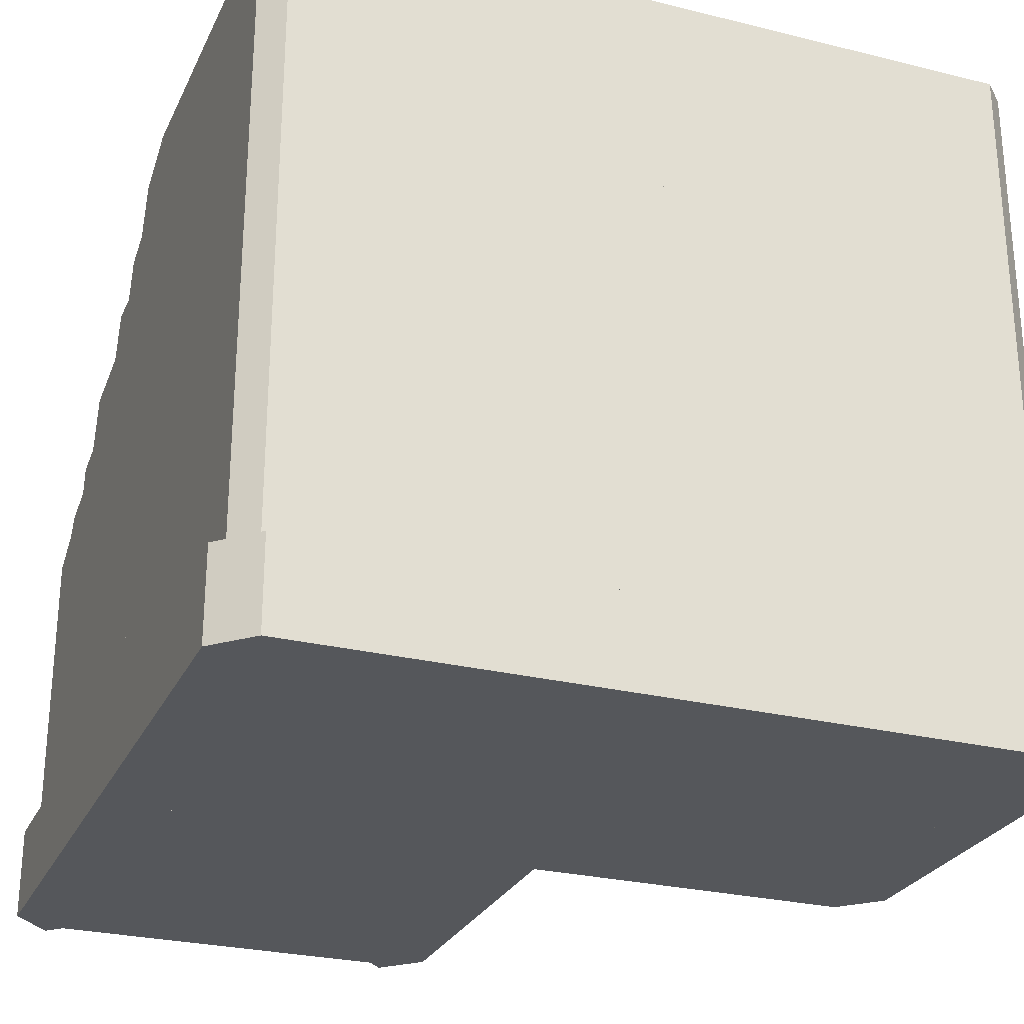
<metadata>
{"format":"obj","ext":"obj","renderer":"f3d","projection":"perspective","resolution":1024,"background":"white","views":[{"elev":-26.9,"azim":-21.1,"up":"+Y"}]}
</metadata>
<code>
g corner_01_1
v -0.5 0.25 1.603
v -0.5 0 1.603
v -1.5 0.25 1.603
v -1.5 0 1.603
v -0.3975 0.25 1.5
v -1.603 0.25 1.5
v -0.5 0.25 1.397
v -1.5 0.25 1.397
v -0.5 0 1.397
v -1.5 0 1.397
v -1.603 0 1.5
v -0.3975 -4.512e-17 1.5
v -1.603 0.25 1.5
v -1.603 0 1.5
v -1.603 0.25 0.5
v -1.603 0 0.5
v -1.5 0.25 0.3975
v -1.397 0.25 1.5
v -1.397 0.25 0.5
v -1.397 0 1.5
v -1.397 0 0.5
v -1.5 0 0.3975
v -1.5 -4.512e-17 1.603
v -1.5 4.512e-16 0.4375
v -1.5 1 0.4375
v -1.562 7.219e-16 0.5
v -1.562 1 0.5
v -1.5 6.768e-16 1.562
v -0.5 6.768e-16 1.562
v -1.562 4.061e-16 1.5
v -0.4375 4.512e-17 1.5
v -1.438 6.994e-16 1.438
v -1.438 7.219e-16 0.5
v -0.5 6.768e-16 1.438
v -1.438 1 0.5
v -0.4375 1 1.5
v -0.5 1 1.562
v -0.5 1 1.438
v -1.438 1 1.438
v -1.5 1 1.562
v -1.562 1 1.5
f 3 2 1
f 2 3 4
f 5 3 1
f 3 5 6
f 6 5 7
f 6 7 8
f 10 7 9
f 7 10 8
f 11 2 4
f 2 11 12
f 12 11 9
f 9 11 10
f 11 8 10
f 8 11 6
f 6 4 3
f 4 6 11
f 9 5 12
f 5 9 7
f 5 2 12
f 2 5 1
f 15 14 13
f 14 15 16
f 3 15 13
f 15 3 17
f 17 3 18
f 17 18 19
f 21 18 20
f 18 21 19
f 22 14 16
f 14 22 23
f 23 22 20
f 20 22 21
f 22 19 21
f 19 22 17
f 17 16 15
f 16 17 22
f 20 3 23
f 3 20 18
f 3 14 23
f 14 3 13
f 26 25 24
f 25 26 27
f 30 29 28
f 29 30 31
f 31 30 32
f 32 30 26
f 32 26 33
f 33 26 24
f 34 31 32
f 24 35 33
f 35 24 25
f 37 31 36
f 31 37 29
f 34 36 31
f 36 34 38
f 32 38 34
f 38 32 39
f 36 40 37
f 40 36 41
f 41 36 38
f 41 38 39
f 41 39 27
f 27 39 35
f 27 35 25
f 40 29 37
f 29 40 28
f 41 28 40
f 28 41 30
f 41 26 30
f 26 41 27
f 33 39 32
f 39 33 35
g corner_01_2
v 0.6025 0.25 0.5
v 0.6025 0 0.5
v 0.6025 0.25 1.5
v 0.6025 0 1.5
v 0.5 0.25 0.3975
v 0.5 0.25 1.603
v 0.3975 0.25 0.5
v 0.3975 0.25 1.5
v 0.3975 0 0.5
v 0.3975 0 1.5
v 0.5 0 1.603
v 0.5 -4.512e-17 0.3975
v 0.5 0.25 1.603
v 0.5 0 1.603
v -0.5 0.25 1.603
v -0.5 0 1.603
v -0.6025 0.25 1.5
v 0.5 0.25 1.397
v -0.5 0.25 1.397
v 0.5 0 1.397
v -0.5 0 1.397
v -0.6025 0 1.5
v 0.6025 -4.512e-17 1.5
v -0.5625 4.512e-16 1.5
v -0.5625 1 1.5
v -0.5 7.219e-16 1.562
v -0.5 1 1.562
v 0.5625 6.768e-16 1.5
v 0.5625 6.768e-16 0.5
v 0.5 4.061e-16 1.562
v 0.5 4.512e-17 0.4375
v 0.4375 6.994e-16 1.438
v -0.5 7.219e-16 1.438
v 0.4375 6.768e-16 0.5
v -0.5 1 1.438
v 0.5 1 0.4375
v 0.5625 1 0.5
v 0.4375 1 0.5
v 0.4375 1 1.438
v 0.5625 1 1.5
v 0.5 1 1.562
f 44 43 42
f 43 44 45
f 46 44 42
f 44 46 47
f 47 46 48
f 47 48 49
f 51 48 50
f 48 51 49
f 52 43 45
f 43 52 53
f 53 52 50
f 50 52 51
f 52 49 51
f 49 52 47
f 47 45 44
f 45 47 52
f 50 46 53
f 46 50 48
f 46 43 53
f 43 46 42
f 56 55 54
f 55 56 57
f 44 56 54
f 56 44 58
f 58 44 59
f 58 59 60
f 62 59 61
f 59 62 60
f 63 55 57
f 55 63 64
f 64 63 61
f 61 63 62
f 63 60 62
f 60 63 58
f 58 57 56
f 57 58 63
f 61 44 64
f 44 61 59
f 44 55 64
f 55 44 54
f 67 66 65
f 66 67 68
f 71 70 69
f 70 71 72
f 72 71 73
f 73 71 67
f 73 67 74
f 74 67 65
f 75 72 73
f 65 76 74
f 76 65 66
f 78 72 77
f 72 78 70
f 75 77 72
f 77 75 79
f 73 79 75
f 79 73 80
f 77 81 78
f 81 77 82
f 82 77 79
f 82 79 80
f 82 80 68
f 68 80 76
f 68 76 66
f 81 70 78
f 70 81 69
f 82 69 81
f 69 82 71
f 82 67 71
f 67 82 68
f 74 80 73
f 80 74 76
g wall_01_4
v -1.438 0 -0.5
v -1.438 1 -0.5
v -1.5 -2.707e-16 -0.5625
v -1.5 1 -0.5625
v -1.5 -6.317e-16 0.5625
v -1.5 1 0.5625
v -1.438 0 0.5
v -1.438 1 0.5
v -1.562 1 -0.5
v -1.562 0 -0.5
v -1.562 1 0.5
v -1.562 0 0.5
v -1.603 0.25 0.5
v -1.603 0 0.5
v -1.603 0.25 -0.5
v -1.603 0 -0.5
v -1.5 0.25 0.6025
v -1.5 0.25 -0.6025
v -1.397 0.25 0.5
v -1.397 0.25 -0.5
v -1.397 0 0.5
v -1.397 0 -0.5
v -1.5 0 -0.6025
v -1.5 -4.512e-17 0.6025
f 85 84 83
f 84 85 86
f 89 88 87
f 88 89 90
f 86 92 91
f 92 86 85
f 88 91 93
f 91 88 86
f 86 88 90
f 86 90 84
f 85 94 92
f 94 85 87
f 87 85 83
f 87 83 89
f 93 87 88
f 87 93 94
f 91 94 93
f 94 91 92
f 83 90 89
f 90 83 84
f 97 96 95
f 96 97 98
f 99 97 95
f 97 99 100
f 100 99 101
f 100 101 102
f 104 101 103
f 101 104 102
f 105 96 98
f 96 105 106
f 106 105 103
f 103 105 104
f 105 102 104
f 102 105 100
f 100 98 97
f 98 100 105
f 103 99 106
f 99 103 101
f 99 96 106
f 96 99 95
g stairs_07_5
v -1.5 0.5 0.3371
v -0.5 0.5 0.3371
v -1.5 0.5 0.5
v -0.5 0.5 0.5
v -1.5 0.2857 -0.09143
v -0.5 0.2857 -0.09143
v -1.5 0.2857 0.07143
v -0.5 0.2857 0.07143
v -1.5 0.07143 -0.52
v -0.5 0.07143 -0.52
v -1.5 0.07143 -0.3571
v -0.5 0.07143 -0.3571
v -1.5 0.2143 -0.2343
v -0.5 0.2143 -0.2343
v -1.5 0.2143 -0.07143
v -0.5 0.2143 -0.07143
v -1.5 0.1429 -0.3771
v -0.5 0.1429 -0.3771
v -1.5 0.1429 -0.2143
v -0.5 0.1429 -0.2143
v -1.5 0.4286 0.5
v -1.5 0.4286 0.3571
v -1.5 0.4643 0.3571
v -1.5 0.4643 0.3371
v -1.5 0 -0.3571
v -1.5 0 -0.5
v -1.5 0.03571 -0.5
v -1.5 0.03571 -0.52
v -1.5 0.1071 -0.3571
v -1.5 0.1071 -0.3771
v -1.5 0.1786 -0.2143
v -1.5 0.1786 -0.2343
v -1.5 0.25 -0.07143
v -1.5 0.25 -0.09143
v -1.5 0.3214 0.07143
v -1.5 0.3571 0.2143
v -1.5 0.3571 0.05143
v -1.5 0.3929 0.2143
v -1.5 0.3929 0.1943
v -1.5 0.4286 0.1943
v -1.5 0.3214 0.05143
v -0.5 0.4286 0.5
v -0.5 0.4286 0.1943
v -0.5 0.4286 0.3571
v -0.5 0 -0.5
v -0.5 0 -0.3571
v -0.5 0.3571 0.05143
v -0.5 0.3571 0.2143
v -0.5 0.03571 -0.52
v -0.5 0.03571 -0.5
v -0.5 0.1071 -0.3571
v -0.5 0.1071 -0.3771
v -0.5 0.1786 -0.2143
v -0.5 0.1786 -0.2343
v -0.5 0.25 -0.07143
v -0.5 0.25 -0.09143
v -0.5 0.3214 0.07143
v -0.5 0.3214 0.05143
v -0.5 0.3929 0.2143
v -0.5 0.3929 0.1943
v -0.5 0.4643 0.3571
v -0.5 0.4643 0.3371
v -1.498 0 -0.3642
v -1.498 0 0.5
v -0.502 0 -0.3642
v -0.502 0 0.5
v -0.502 0.432 0.5
v -1.498 0.432 0.5
f 109 108 107
f 108 109 110
f 113 112 111
f 112 113 114
f 117 116 115
f 116 117 118
f 121 120 119
f 120 121 122
f 125 124 123
f 124 125 126
f 109 128 127
f 128 109 129
f 129 109 130
f 130 109 107
f 127 132 131
f 132 127 117
f 132 117 133
f 133 117 134
f 117 127 125
f 117 125 135
f 135 125 136
f 125 127 121
f 125 121 137
f 137 121 138
f 119 138 121
f 123 136 125
f 115 134 117
f 121 127 113
f 121 113 139
f 139 113 140
f 113 127 141
f 141 127 142
f 141 142 143
f 142 127 144
f 144 127 145
f 145 127 146
f 143 147 141
f 111 140 113
f 146 127 128
f 148 109 127
f 109 148 110
f 128 149 146
f 149 128 150
f 151 131 132
f 131 151 152
f 152 127 131
f 127 152 148
f 142 153 143
f 153 142 154
f 116 156 155
f 118 156 116
f 152 156 118
f 156 152 151
f 152 118 148
f 148 118 126
f 126 118 157
f 126 157 124
f 124 157 158
f 148 126 122
f 122 126 159
f 122 159 120
f 120 159 160
f 148 122 114
f 114 122 161
f 114 161 112
f 112 161 162
f 148 114 154
f 154 114 163
f 154 163 153
f 153 163 164
f 148 154 165
f 148 165 149
f 149 165 166
f 148 150 167
f 148 167 110
f 110 167 108
f 108 167 168
f 148 149 150
f 167 128 129
f 128 167 150
f 165 142 144
f 142 165 154
f 163 113 141
f 113 163 114
f 161 121 139
f 121 161 122
f 159 125 137
f 125 159 126
f 157 117 135
f 117 157 118
f 156 132 133
f 132 156 151
f 116 134 115
f 134 116 155
f 155 133 134
f 133 155 156
f 124 136 123
f 136 124 158
f 158 135 136
f 135 158 157
f 120 138 119
f 138 120 160
f 160 137 138
f 137 160 159
f 112 140 111
f 140 112 162
f 162 139 140
f 139 162 161
f 153 147 143
f 147 153 164
f 163 147 164
f 147 163 141
f 149 145 146
f 145 149 166
f 166 144 145
f 144 166 165
f 108 130 107
f 130 108 168
f 168 129 130
f 129 168 167
f 171 170 169
f 170 171 172
f 173 170 172
f 170 173 174
f 169 170 174
f 171 173 172
f 174 171 169
f 171 174 173
g raised_floor_01_6
v 0.5 0 0.5
v -0.5 0 1.5
v 0.5 0 1.5
v -0.5 0 0.5
v -0.5 0.5 0.5
v 0.5 0.5 0.5
v -0.5 0.5 1.5
v 0.5 0.5 1.5
f 177 176 175
f 178 175 176
f 178 179 175
f 180 175 179
f 178 176 179
f 181 179 176
f 177 175 182
f 180 182 175
f 181 176 182
f 177 182 176
f 181 182 179
f 180 179 182
g stairs_07_7
v 0.3371 1 1.5
v 0.3371 1 0.5
v 0.5 1 1.5
v 0.5 1 0.5
v -0.09143 0.7857 1.5
v -0.09143 0.7857 0.5
v 0.07143 0.7857 1.5
v 0.07143 0.7857 0.5
v -0.52 0.5714 1.5
v -0.52 0.5714 0.5
v -0.3571 0.5714 1.5
v -0.3571 0.5714 0.5
v -0.2343 0.7143 1.5
v -0.2343 0.7143 0.5
v -0.07143 0.7143 1.5
v -0.07143 0.7143 0.5
v -0.3771 0.6429 1.5
v -0.3771 0.6429 0.5
v -0.2143 0.6429 1.5
v -0.2143 0.6429 0.5
v 0.5 0.9286 1.5
v 0.3571 0.9286 1.5
v 0.3571 0.9643 1.5
v 0.3371 0.9643 1.5
v -0.3571 0.5 1.5
v -0.5 0.5 1.5
v -0.5 0.5357 1.5
v -0.52 0.5357 1.5
v -0.3571 0.6071 1.5
v -0.3771 0.6071 1.5
v -0.2143 0.6786 1.5
v -0.2343 0.6786 1.5
v -0.07143 0.75 1.5
v -0.09143 0.75 1.5
v 0.07143 0.8214 1.5
v 0.2143 0.8571 1.5
v 0.05143 0.8571 1.5
v 0.2143 0.8929 1.5
v 0.1943 0.8929 1.5
v 0.1943 0.9286 1.5
v 0.05143 0.8214 1.5
v 0.5 0.9286 0.5
v 0.1943 0.9286 0.5
v 0.3571 0.9286 0.5
v -0.5 0.5 0.5
v -0.3571 0.5 0.5
v 0.05143 0.8571 0.5
v 0.2143 0.8571 0.5
v -0.52 0.5357 0.5
v -0.5 0.5357 0.5
v -0.3571 0.6071 0.5
v -0.3771 0.6071 0.5
v -0.2143 0.6786 0.5
v -0.2343 0.6786 0.5
v -0.07143 0.75 0.5
v -0.09143 0.75 0.5
v 0.07143 0.8214 0.5
v 0.05143 0.8214 0.5
v 0.2143 0.8929 0.5
v 0.1943 0.8929 0.5
v 0.3571 0.9643 0.5
v 0.3371 0.9643 0.5
v -0.3642 0.5 1.498
v 0.5 0.5 1.498
v -0.3642 0.5 0.502
v 0.5 0.5 0.502
v 0.5 0.932 0.502
v 0.5 0.932 1.498
f 185 184 183
f 184 185 186
f 189 188 187
f 188 189 190
f 193 192 191
f 192 193 194
f 197 196 195
f 196 197 198
f 201 200 199
f 200 201 202
f 185 204 203
f 204 185 205
f 205 185 206
f 206 185 183
f 203 208 207
f 208 203 193
f 208 193 209
f 209 193 210
f 193 203 201
f 193 201 211
f 211 201 212
f 201 203 197
f 201 197 213
f 213 197 214
f 195 214 197
f 199 212 201
f 191 210 193
f 197 203 189
f 197 189 215
f 215 189 216
f 189 203 217
f 217 203 218
f 217 218 219
f 218 203 220
f 220 203 221
f 221 203 222
f 219 223 217
f 187 216 189
f 222 203 204
f 224 185 203
f 185 224 186
f 204 225 222
f 225 204 226
f 227 207 208
f 207 227 228
f 228 203 207
f 203 228 224
f 218 229 219
f 229 218 230
f 192 232 231
f 194 232 192
f 228 232 194
f 232 228 227
f 228 194 224
f 224 194 202
f 202 194 233
f 202 233 200
f 200 233 234
f 224 202 198
f 198 202 235
f 198 235 196
f 196 235 236
f 224 198 190
f 190 198 237
f 190 237 188
f 188 237 238
f 224 190 230
f 230 190 239
f 230 239 229
f 229 239 240
f 224 230 241
f 224 241 225
f 225 241 242
f 224 226 243
f 224 243 186
f 186 243 184
f 184 243 244
f 224 225 226
f 243 204 205
f 204 243 226
f 241 218 220
f 218 241 230
f 239 189 217
f 189 239 190
f 237 197 215
f 197 237 198
f 235 201 213
f 201 235 202
f 233 193 211
f 193 233 194
f 232 208 209
f 208 232 227
f 192 210 191
f 210 192 231
f 231 209 210
f 209 231 232
f 200 212 199
f 212 200 234
f 234 211 212
f 211 234 233
f 196 214 195
f 214 196 236
f 236 213 214
f 213 236 235
f 188 216 187
f 216 188 238
f 238 215 216
f 215 238 237
f 229 223 219
f 223 229 240
f 239 223 240
f 223 239 217
f 225 221 222
f 221 225 242
f 242 220 221
f 220 242 241
f 184 206 183
f 206 184 244
f 244 205 206
f 205 244 243
f 247 246 245
f 246 247 248
f 249 246 248
f 246 249 250
f 245 246 250
f 247 249 248
f 250 247 245
f 247 250 249
g wall_corner_8
v -1.5 2 0.4375
v -1.562 2 0.5
v -1.5 1 1.562
v -1.562 1 1.5
v -1.438 2 0.5
v -0.4375 2 1.5
v -0.5 2 1.562
v -0.5 2 1.438
v -1.438 2 1.438
v -1.5 2 1.562
v -1.562 2 1.5
f 27 251 25
f 251 27 252
f 254 37 253
f 37 254 36
f 36 254 39
f 39 254 27
f 39 27 35
f 35 27 25
f 38 36 39
f 25 255 35
f 255 25 251
f 257 36 256
f 36 257 37
f 38 256 36
f 256 38 258
f 39 258 38
f 258 39 259
f 256 260 257
f 260 256 261
f 261 256 258
f 261 258 259
f 261 259 252
f 252 259 255
f 252 255 251
f 260 37 257
f 37 260 253
f 261 253 260
f 253 261 254
f 261 27 254
f 27 261 252
f 35 259 39
f 259 35 255
g wall_straight_9
v -0.5 1 1.438
v -0.5 2 1.438
v -0.5625 1 1.5
v -0.5625 2 1.5
v 0.5625 1 1.5
v 0.5625 2 1.5
v 0.5 1 1.438
v 0.5 2 1.438
v -0.5 2 1.562
v -0.5 1 1.562
v 0.5 2 1.562
f 264 263 262
f 263 264 265
f 268 267 266
f 267 268 269
f 265 271 270
f 271 265 264
f 267 270 272
f 270 267 265
f 265 267 269
f 265 269 263
f 264 82 271
f 82 264 266
f 266 264 262
f 266 262 268
f 272 266 267
f 266 272 82
f 270 82 272
f 82 270 271
f 262 269 268
f 269 262 263
g wall_ruined_10
v -1.438 1 -0.5
v -1.438 1.087 -0.5
v -1.5 1 -0.5625
v -1.5 1.087 -0.5625
v -1.5 1 0.5625
v -1.5 2 0.5625
v -1.438 1 0.5
v -1.438 2 0.5
v -1.562 1.087 -0.5
v -1.562 1 -0.5
v -1.562 1 0.5
v -1.562 2 0.5
v -1.438 1.632 0.1939
v -1.438 1.506 0.06394
v -1.438 1.779 0.3107
v -1.438 1.919 0.3507
v -1.438 1.742 0.2239
v -1.438 1.632 0.1022
v -1.438 1.323 -0.1612
v -1.438 1.468 -0.1224
v -1.438 1.228 -0.262
v -1.438 1.303 -0.2512
v -1.438 1.148 -0.3981
v -1.438 1.198 -0.3681
v -1.562 1.919 0.3507
v -1.562 1.779 0.3107
v -1.562 1.742 0.2239
v -1.562 1.632 0.1939
v -1.562 1.506 0.06394
v -1.562 1.468 -0.1224
v -1.562 1.323 -0.1612
v -1.562 1.303 -0.2512
v -1.562 1.228 -0.262
v -1.562 1.198 -0.3681
v -1.562 1.148 -0.3981
v -1.562 1.632 0.1022
f 275 274 273
f 274 275 276
f 279 278 277
f 278 279 280
f 276 282 281
f 282 276 275
f 274 276 281
f 275 283 282
f 283 275 277
f 277 275 273
f 277 273 279
f 284 277 278
f 277 284 283
f 279 285 280
f 285 279 286
f 286 279 273
f 280 285 287
f 280 287 288
f 287 285 289
f 285 286 290
f 286 273 291
f 286 291 292
f 291 273 293
f 291 293 294
f 293 273 295
f 293 295 296
f 295 273 274
f 280 297 284
f 297 280 288
f 297 287 298
f 287 297 288
f 287 299 298
f 299 287 289
f 299 285 300
f 285 299 289
f 286 302 301
f 302 286 292
f 302 291 303
f 291 302 292
f 291 304 303
f 304 291 294
f 304 293 305
f 293 304 294
f 293 306 305
f 306 293 296
f 306 295 307
f 295 306 296
f 295 281 307
f 281 295 274
f 280 284 278
f 285 308 300
f 308 285 290
f 297 283 284
f 283 297 298
f 283 298 300
f 283 300 301
f 283 301 282
f 300 298 299
f 301 300 308
f 282 301 303
f 303 301 302
f 282 303 305
f 305 303 304
f 282 305 307
f 307 305 306
f 282 307 281
f 308 286 301
f 286 308 290
g block_default_11
v -1.5 0 0.5
v -1.5 0 1.5
v -0.5 0 0.5
v -0.5 0 1.5
v -0.5 0.5 1.5
v -0.5 0.5 0.5
v -1.5 0.5 1.5
v -1.5 0.5 0.5
f 311 310 309
f 310 311 312
f 311 313 312
f 313 311 314
f 313 310 312
f 310 313 315
f 316 311 309
f 311 316 314
f 316 310 315
f 310 316 309
f 313 316 315
f 316 313 314
g floor_square_7
v -1.562 0 -0.5
v -1.562 0 0.5
v -1.5 0 -0.5625
v -1.5 0 0.5625
v -0.5 0 -0.5625
v -0.5 0 0.5625
v -0.4375 0 -0.5
v -0.4375 0 0.5
v -1.562 0.065 0.5
v -1.562 0.065 -0.5
v -1.5 0.065 0.5625
v -1.5 0.065 -0.5625
v -0.5 0.065 0.5625
v -0.5 0.065 -0.5625
v -0.4375 0.065 0.5
v -0.4375 0.065 -0.5
f 319 318 317
f 318 319 320
f 320 319 321
f 320 321 322
f 322 321 323
f 322 323 324
f 327 326 325
f 326 327 328
f 328 327 329
f 328 329 330
f 330 329 331
f 330 331 332
f 328 321 319
f 321 328 330
f 328 317 326
f 317 328 319
f 326 318 325
f 318 326 317
f 327 318 320
f 318 327 325
f 324 329 322
f 329 324 331
f 323 331 324
f 331 323 332
f 330 323 321
f 323 330 332
f 329 320 322
f 320 329 327
g corner_01_8
v 0.5 0.25 0.6025
v 0.5 0 0.6025
v -0.5 0.25 0.6025
v -0.5 0 0.6025
v 0.6025 0.25 0.5
v -0.6025 0.25 0.5
v 0.5 0.25 0.3975
v -0.5 0.25 0.3975
v 0.5 0 0.3975
v -0.5 0 0.3975
v -0.6025 0 0.5
v 0.6025 -4.512e-17 0.5
v -0.6025 0.25 0.5
v -0.6025 0 0.5
v -0.6025 0.25 -0.5
v -0.6025 0 -0.5
v -0.5 0.25 -0.6025
v -0.3975 0.25 0.5
v -0.3975 0.25 -0.5
v -0.3975 0 0.5
v -0.3975 0 -0.5
v -0.5 0 -0.6025
v -0.5 -4.512e-17 0.6025
v -0.5 4.512e-16 -0.5625
v -0.5 1 -0.5625
v -0.5625 7.219e-16 -0.5
v -0.5625 1 -0.5
v -0.5 6.768e-16 0.5625
v 0.5 6.768e-16 0.5625
v -0.5625 4.061e-16 0.5
v 0.5625 4.512e-17 0.5
v -0.4375 6.994e-16 0.4375
v -0.4375 7.219e-16 -0.5
v 0.5 6.768e-16 0.4375
v -0.4375 1 -0.5
v 0.5625 1 0.5
v 0.5 1 0.5625
v 0.5 1 0.4375
v -0.4375 1 0.4375
v -0.5 1 0.5625
v -0.5625 1 0.5
f 335 334 333
f 334 335 336
f 337 335 333
f 335 337 338
f 338 337 339
f 338 339 340
f 342 339 341
f 339 342 340
f 343 334 336
f 334 343 344
f 344 343 341
f 341 343 342
f 343 340 342
f 340 343 338
f 338 336 335
f 336 338 343
f 341 337 344
f 337 341 339
f 337 334 344
f 334 337 333
f 347 346 345
f 346 347 348
f 335 347 345
f 347 335 349
f 349 335 350
f 349 350 351
f 353 350 352
f 350 353 351
f 354 346 348
f 346 354 355
f 355 354 352
f 352 354 353
f 354 351 353
f 351 354 349
f 349 348 347
f 348 349 354
f 352 335 355
f 335 352 350
f 335 346 355
f 346 335 345
f 358 357 356
f 357 358 359
f 362 361 360
f 361 362 363
f 363 362 364
f 364 362 358
f 364 358 365
f 365 358 356
f 366 363 364
f 356 367 365
f 367 356 357
f 369 363 368
f 363 369 361
f 366 368 363
f 368 366 370
f 364 370 366
f 370 364 371
f 368 372 369
f 372 368 373
f 373 368 370
f 373 370 371
f 373 371 359
f 359 371 367
f 359 367 357
f 372 361 369
f 361 372 360
f 373 360 372
f 360 373 362
f 373 358 362
f 358 373 359
f 365 371 364
f 371 365 367
g wall_ruined_9
v -0.4375 1 -0.5
v -0.4375 1.087 -0.5
v -0.5 1 -0.5625
v -0.5 1.087 -0.5625
v -0.5 1 0.5625
v -0.5 2 0.5625
v -0.4375 1 0.5
v -0.4375 2 0.5
v -0.5625 1.087 -0.5
v -0.5625 1 -0.5
v -0.5625 1 0.5
v -0.5625 2 0.5
v -0.4375 1.632 0.1939
v -0.4375 1.506 0.06394
v -0.4375 1.779 0.3107
v -0.4375 1.919 0.3507
v -0.4375 1.742 0.2239
v -0.4375 1.632 0.1022
v -0.4375 1.323 -0.1612
v -0.4375 1.468 -0.1224
v -0.4375 1.228 -0.262
v -0.4375 1.303 -0.2512
v -0.4375 1.148 -0.3981
v -0.4375 1.198 -0.3681
v -0.5625 1.919 0.3507
v -0.5625 1.779 0.3107
v -0.5625 1.742 0.2239
v -0.5625 1.632 0.1939
v -0.5625 1.506 0.06394
v -0.5625 1.468 -0.1224
v -0.5625 1.323 -0.1612
v -0.5625 1.303 -0.2512
v -0.5625 1.228 -0.262
v -0.5625 1.198 -0.3681
v -0.5625 1.148 -0.3981
v -0.5625 1.632 0.1022
f 376 375 374
f 375 376 377
f 380 379 378
f 379 380 381
f 377 383 382
f 383 377 376
f 375 377 382
f 376 384 383
f 384 376 378
f 378 376 374
f 378 374 380
f 385 378 379
f 378 385 384
f 380 386 381
f 386 380 387
f 387 380 374
f 381 386 388
f 381 388 389
f 388 386 390
f 386 387 391
f 387 374 392
f 387 392 393
f 392 374 394
f 392 394 395
f 394 374 396
f 394 396 397
f 396 374 375
f 381 398 385
f 398 381 389
f 398 388 399
f 388 398 389
f 388 400 399
f 400 388 390
f 400 386 401
f 386 400 390
f 387 403 402
f 403 387 393
f 403 392 404
f 392 403 393
f 392 405 404
f 405 392 395
f 405 394 406
f 394 405 395
f 394 407 406
f 407 394 397
f 407 396 408
f 396 407 397
f 396 382 408
f 382 396 375
f 381 385 379
f 386 409 401
f 409 386 391
f 398 384 385
f 384 398 399
f 384 399 401
f 384 401 402
f 384 402 383
f 401 399 400
f 402 401 409
f 383 402 404
f 404 402 403
f 383 404 406
f 406 404 405
f 383 406 408
f 408 406 407
f 383 408 382
f 409 387 402
f 387 409 391
g wall_straight_10
v 0.5 1 0.5625
v 0.5 2 0.5625
v 0.5625 1 0.5
v 0.5625 2 0.5
v -0.5625 1 0.5
v -0.5625 2 0.5
v -0.5 1 0.5625
v -0.5 2 0.5625
v 0.5 2 0.4375
v 0.5 1 0.4375
v -0.5 2 0.4375
v -0.5 1 0.4375
f 412 411 410
f 411 412 413
f 416 415 414
f 415 416 417
f 413 419 418
f 419 413 412
f 415 418 420
f 418 415 413
f 413 415 417
f 413 417 411
f 412 421 419
f 421 412 414
f 414 412 410
f 414 410 416
f 420 414 415
f 414 420 421
f 418 421 420
f 421 418 419
f 410 417 416
f 417 410 411

</code>
